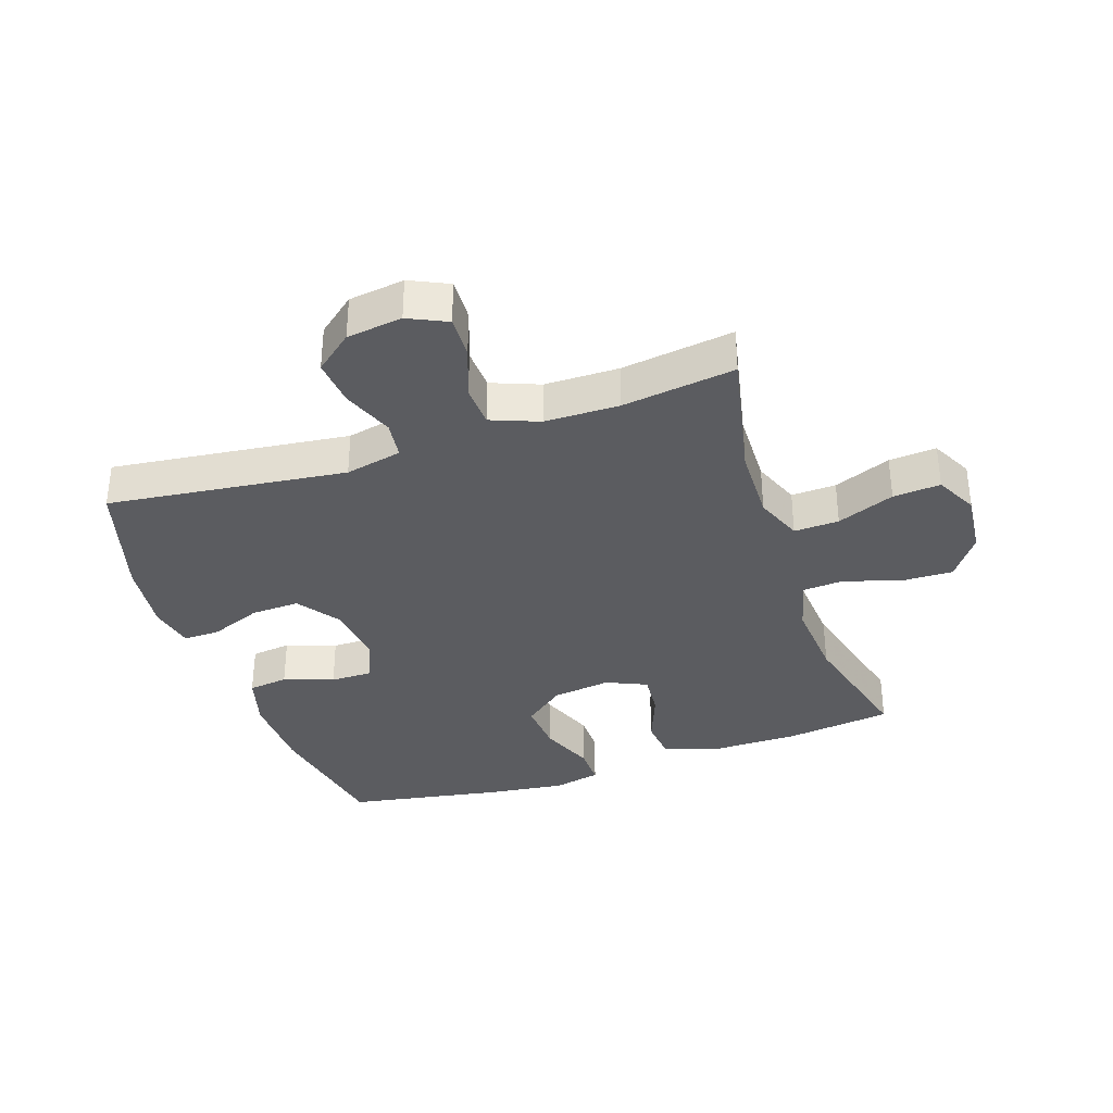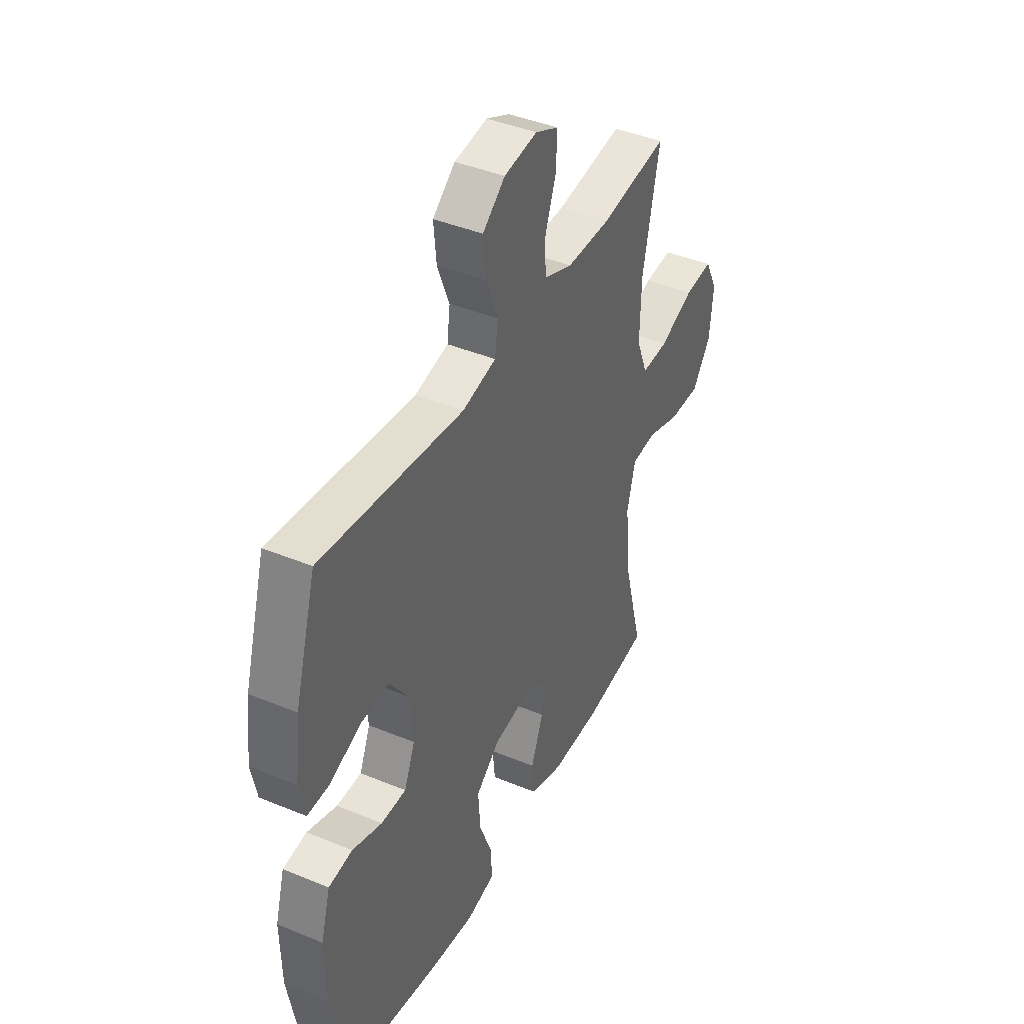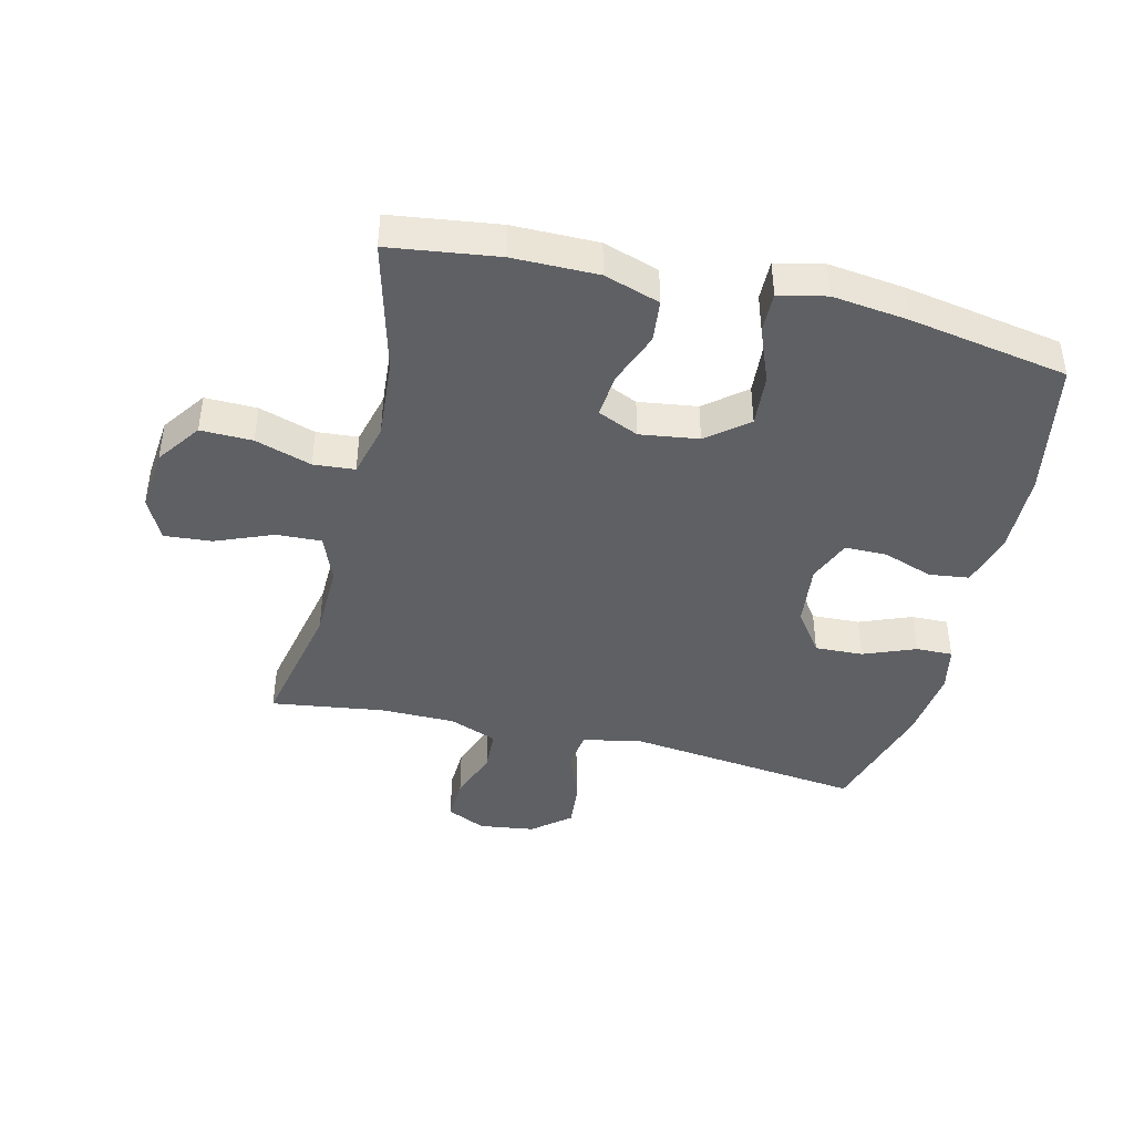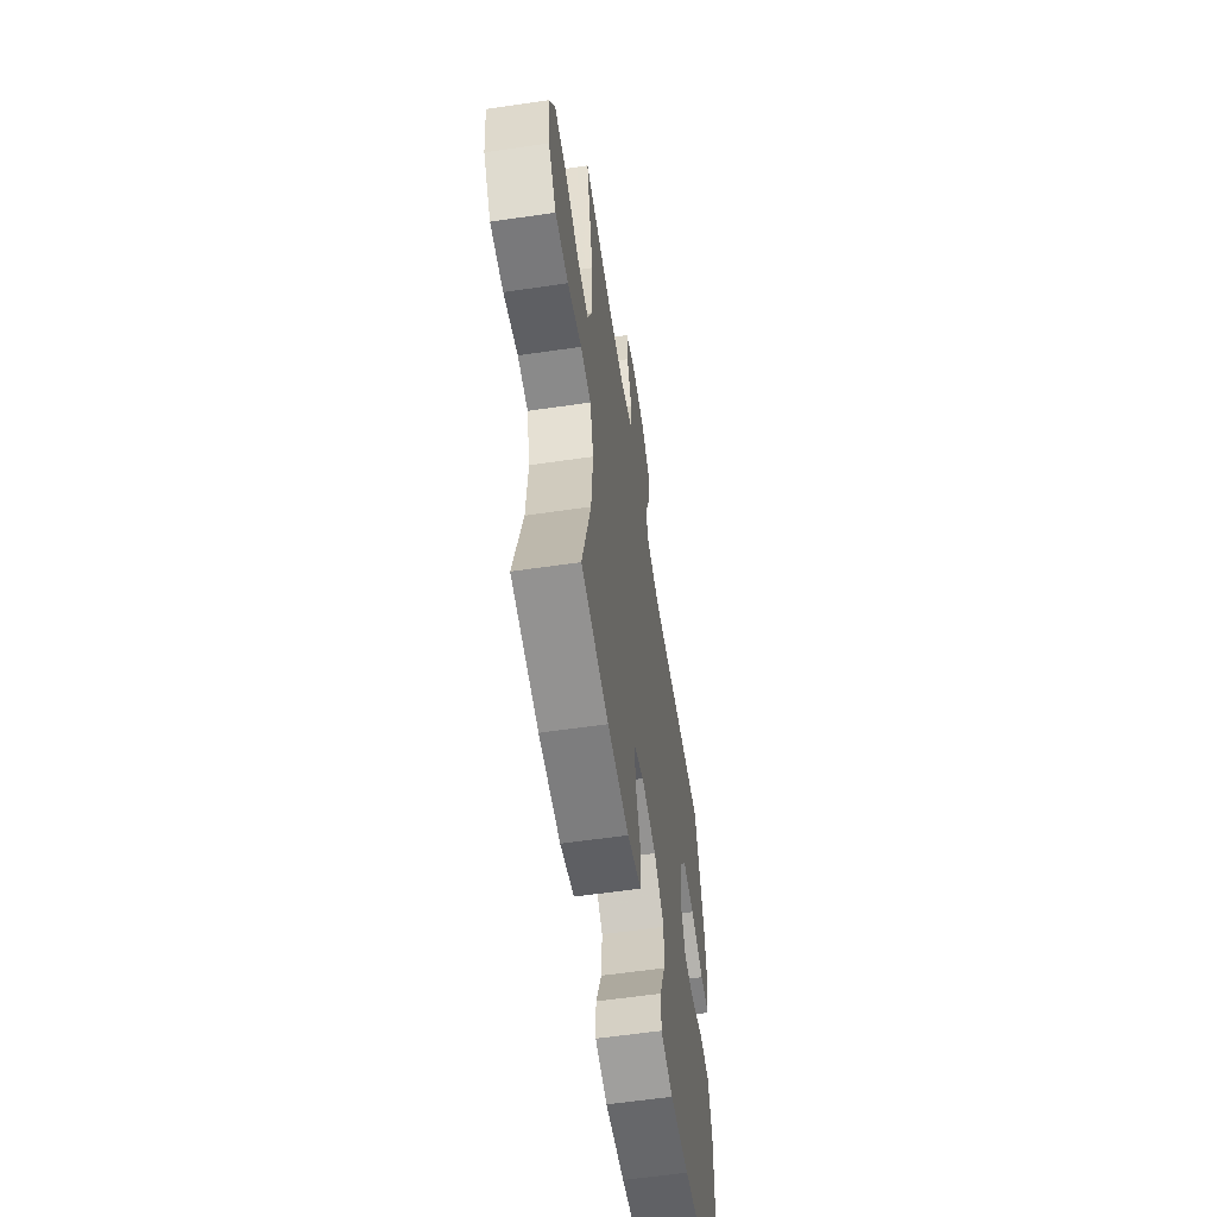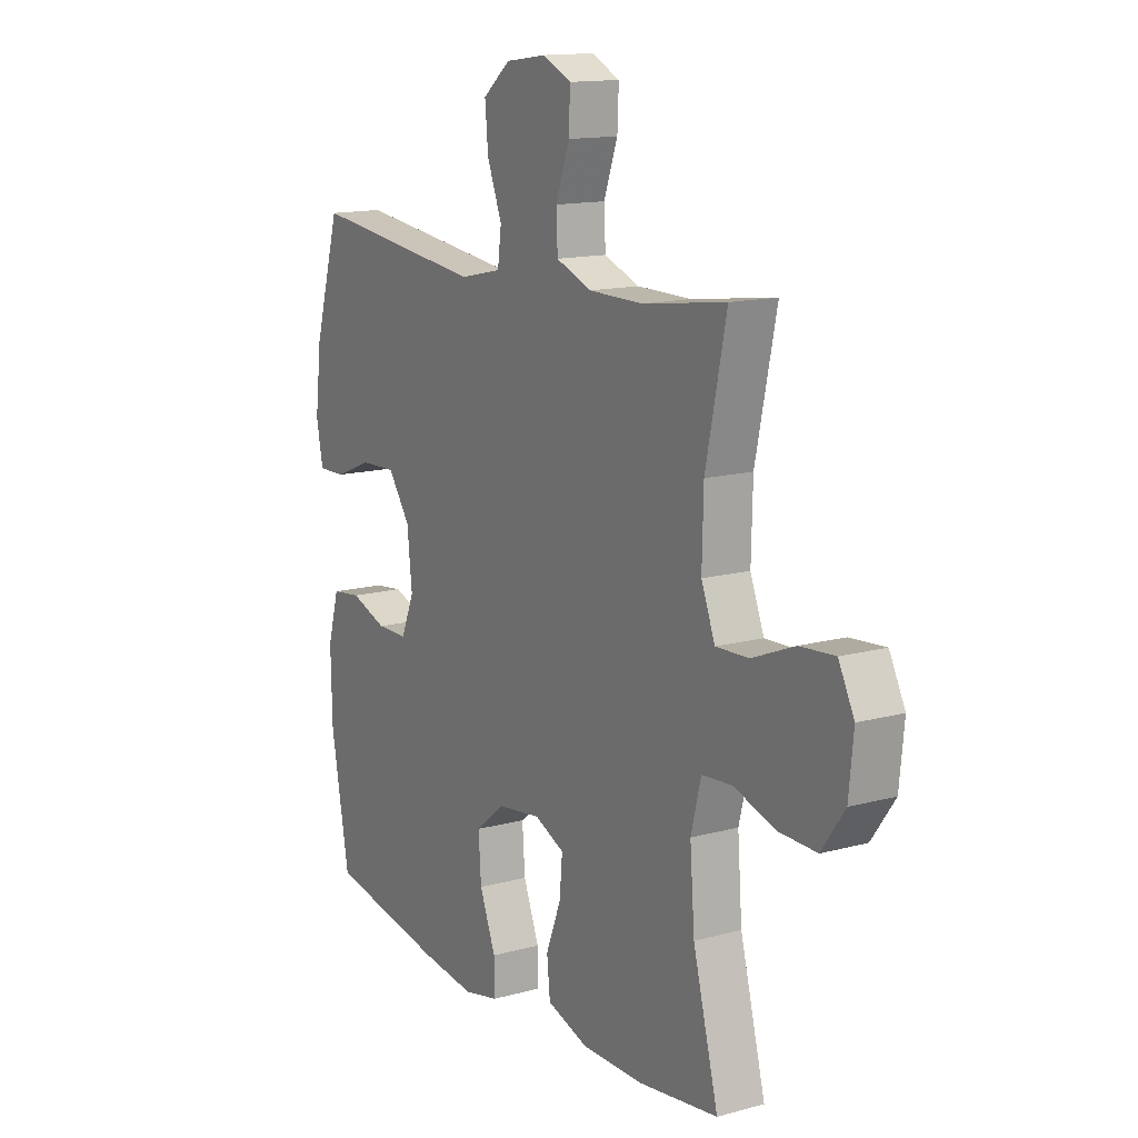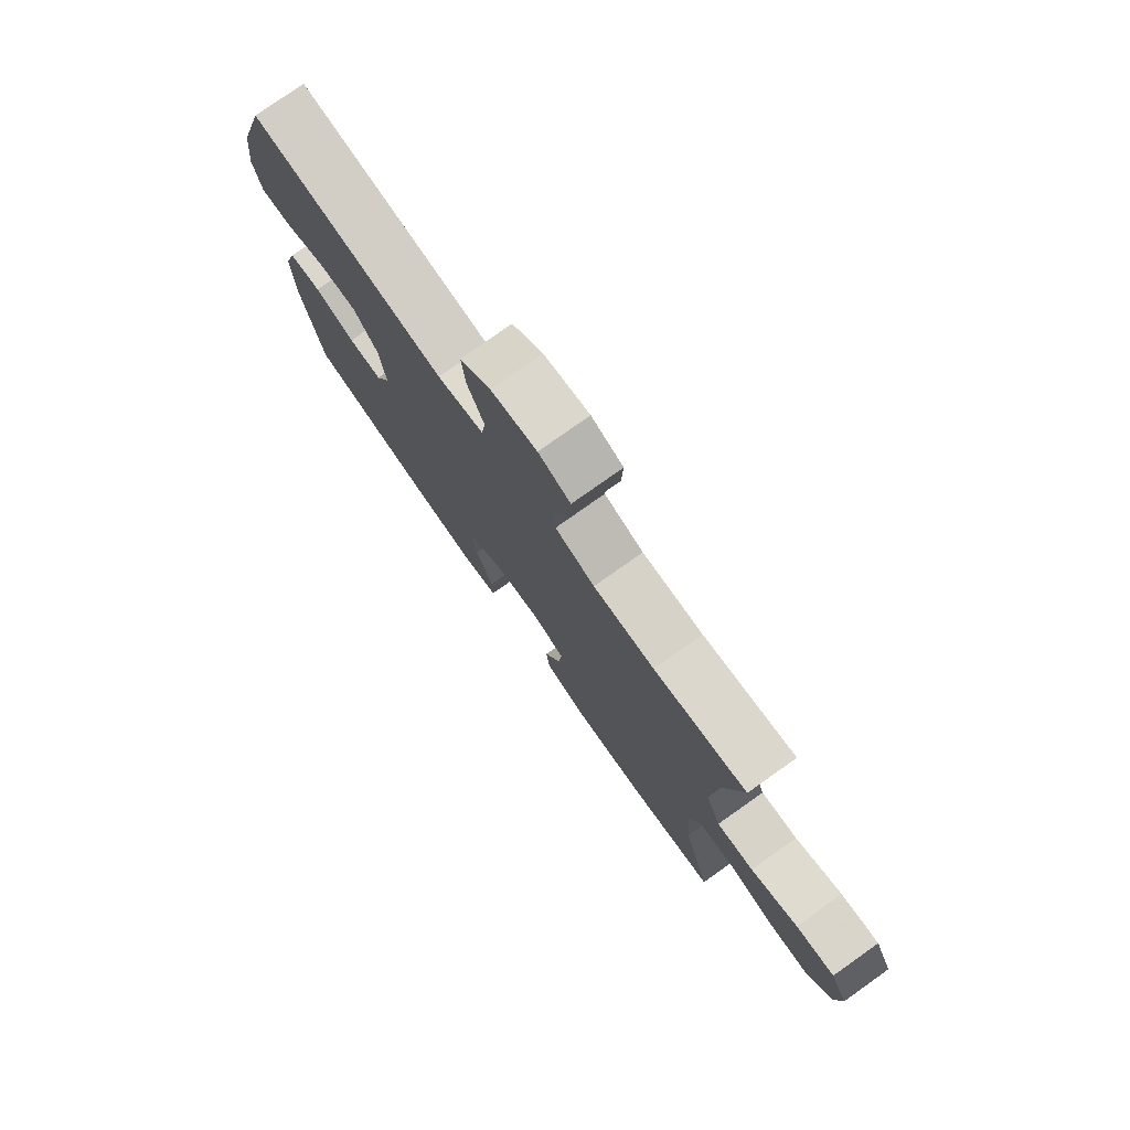
<metadata>
{"format":"obj","ext":"obj","renderer":"f3d","projection":"perspective","resolution":1024,"background":"white","views":[{"elev":-35.0,"azim":18.7,"up":"+Y"},{"elev":41.8,"azim":-63.5,"up":"+Z"},{"elev":-42.9,"azim":166.5,"up":"+Y"},{"elev":-59.2,"azim":98.6,"up":"+Z"},{"elev":14.0,"azim":58.9,"up":"+Z"},{"elev":77.7,"azim":54.7,"up":"+Z"}]}
</metadata>
<code>
v 0.5 0.07 -0.5
v 0.326 0.07 -0.523
v 0.19 0.07 -0.523
v 0.101 0.07 -0.494
v 0.094 0.07 -0.426
v 0.127 0.07 -0.341
v 0.133 0.07 -0.271
v 0.068 0.07 -0.242
v -0.026 0.07 -0.255
v -0.091 0.07 -0.307
v -0.085 0.07 -0.39
v -0.05 0.07 -0.479
v -0.049 0.07 -0.543
v -0.125 0.07 -0.56
v -0.245 0.07 -0.545
v -0.5 0.07 -0.5
v -0.54 0.07 -0.281
v -0.543 0.07 -0.15
v -0.518 0.07 -0.063
v -0.454 0.07 -0.055
v -0.374 0.07 -0.083
v -0.307 0.07 -0.083
v -0.278 0.07 -0.014
v -0.289 0.07 0.086
v -0.337 0.07 0.154
v -0.414 0.07 0.151
v -0.497 0.07 0.118
v -0.556 0.07 0.117
v -0.571 0.07 0.19
v -0.557 0.07 0.306
v -0.5 0.07 0.5
v -0.118 0.07 0.454
v -0.027 0.07 0.474
v -0.019 0.07 0.535
v -0.051 0.07 0.617
v -0.058 0.07 0.693
v 0.002 0.07 0.742
v 0.091 0.07 0.754
v 0.153 0.07 0.725
v 0.15 0.07 0.656
v 0.12 0.07 0.573
v 0.123 0.07 0.506
v 0.2 0.07 0.476
v 0.319 0.07 0.475
v 0.5 0.07 0.5
v 0.455 0.07 0.288
v 0.452 0.07 0.167
v 0.482 0.07 0.091
v 0.554 0.07 0.094
v 0.646 0.07 0.131
v 0.722 0.07 0.137
v 0.756 0.07 0.07
v 0.746 0.07 -0.03
v 0.696 0.07 -0.1
v 0.613 0.07 -0.098
v 0.523 0.07 -0.069
v 0.457 0.07 -0.074
v 0.435 0.07 -0.16
v 0.445 0.07 -0.29
v 0.5 0 -0.5
v 0.326 0 -0.523
v 0.19 0 -0.523
v 0.101 0 -0.494
v 0.094 0 -0.426
v 0.127 0 -0.341
v 0.133 0 -0.271
v 0.068 0 -0.242
v -0.026 0 -0.255
v -0.091 0 -0.307
v -0.085 0 -0.39
v -0.05 0 -0.479
v -0.049 0 -0.543
v -0.125 0 -0.56
v -0.245 0 -0.545
v -0.5 0 -0.5
v -0.54 0 -0.281
v -0.543 0 -0.15
v -0.518 0 -0.063
v -0.454 0 -0.055
v -0.374 0 -0.083
v -0.307 0 -0.083
v -0.278 0 -0.014
v -0.289 0 0.086
v -0.337 0 0.154
v -0.414 0 0.151
v -0.497 0 0.118
v -0.556 0 0.117
v -0.571 0 0.19
v -0.557 0 0.306
v -0.5 0 0.5
v -0.118 0 0.454
v -0.027 0 0.474
v -0.019 0 0.535
v -0.051 0 0.617
v -0.058 0 0.693
v 0.002 0 0.742
v 0.091 0 0.754
v 0.153 0 0.725
v 0.15 0 0.656
v 0.12 0 0.573
v 0.123 0 0.506
v 0.2 0 0.476
v 0.319 0 0.475
v 0.5 0 0.5
v 0.455 0 0.288
v 0.452 0 0.167
v 0.482 0 0.091
v 0.554 0 0.094
v 0.646 0 0.131
v 0.722 0 0.137
v 0.756 0 0.07
v 0.746 0 -0.03
v 0.696 0 -0.1
v 0.613 0 -0.098
v 0.523 0 -0.069
v 0.457 0 -0.074
v 0.435 0 -0.16
v 0.445 0 -0.29
f 54 55 56
f 53 54 56
f 52 53 56
f 51 52 56
f 50 51 56
f 49 50 56
f 48 49 56 57
f 47 48 57 58
f 44 45 46
f 46 47 58
f 44 46 58
f 43 44 58
f 39 40 41
f 38 39 41
f 37 38 41
f 36 37 41
f 35 36 41
f 34 35 41
f 33 34 41 42
f 43 58 59
f 42 43 59
f 33 42 59
f 32 33 59
f 30 31 32
f 29 30 32
f 28 29 32
f 27 28 32
f 26 27 32
f 19 20 21
f 18 19 21
f 17 18 21
f 16 17 21
f 15 16 21
f 14 15 21
f 13 14 21
f 12 13 21
f 11 12 21
f 10 11 21 22
f 9 10 22 23
f 4 5 6
f 3 4 6
f 2 3 6
f 1 2 6
f 59 1 6
f 59 6 7
f 32 59 7 8
f 25 26 32
f 32 8 9
f 25 32 9
f 24 25 9
f 9 23 24
f 115 114 113
f 115 113 112
f 115 112 111
f 115 111 110
f 115 110 109
f 115 109 108
f 116 115 108 107
f 117 116 107 106
f 105 104 103
f 117 106 105
f 117 105 103
f 117 103 102
f 100 99 98
f 100 98 97
f 100 97 96
f 100 96 95
f 100 95 94
f 100 94 93
f 101 100 93 92
f 118 117 102
f 118 102 101
f 118 101 92
f 118 92 91
f 91 90 89
f 91 89 88
f 91 88 87
f 91 87 86
f 91 86 85
f 80 79 78
f 80 78 77
f 80 77 76
f 80 76 75
f 80 75 74
f 80 74 73
f 80 73 72
f 80 72 71
f 80 71 70
f 81 80 70 69
f 82 81 69 68
f 65 64 63
f 65 63 62
f 65 62 61
f 65 61 60
f 65 60 118
f 66 65 118
f 67 66 118 91
f 91 85 84
f 68 67 91
f 68 91 84
f 68 84 83
f 83 82 68
f 1 60 61 2
f 2 61 62 3
f 3 62 63 4
f 4 63 64 5
f 5 64 65 6
f 6 65 66 7
f 7 66 67 8
f 8 67 68 9
f 9 68 69 10
f 10 69 70 11
f 11 70 71 12
f 12 71 72 13
f 13 72 73 14
f 14 73 74 15
f 15 74 75 16
f 16 75 76 17
f 17 76 77 18
f 18 77 78 19
f 19 78 79 20
f 20 79 80 21
f 21 80 81 22
f 22 81 82 23
f 23 82 83 24
f 24 83 84 25
f 25 84 85 26
f 26 85 86 27
f 27 86 87 28
f 28 87 88 29
f 29 88 89 30
f 30 89 90 31
f 31 90 91 32
f 32 91 92 33
f 33 92 93 34
f 34 93 94 35
f 35 94 95 36
f 36 95 96 37
f 37 96 97 38
f 38 97 98 39
f 39 98 99 40
f 40 99 100 41
f 41 100 101 42
f 42 101 102 43
f 43 102 103 44
f 44 103 104 45
f 45 104 105 46
f 46 105 106 47
f 47 106 107 48
f 48 107 108 49
f 49 108 109 50
f 50 109 110 51
f 51 110 111 52
f 52 111 112 53
f 53 112 113 54
f 54 113 114 55
f 55 114 115 56
f 56 115 116 57
f 57 116 117 58
f 58 117 118 59
f 59 118 60 1

</code>
